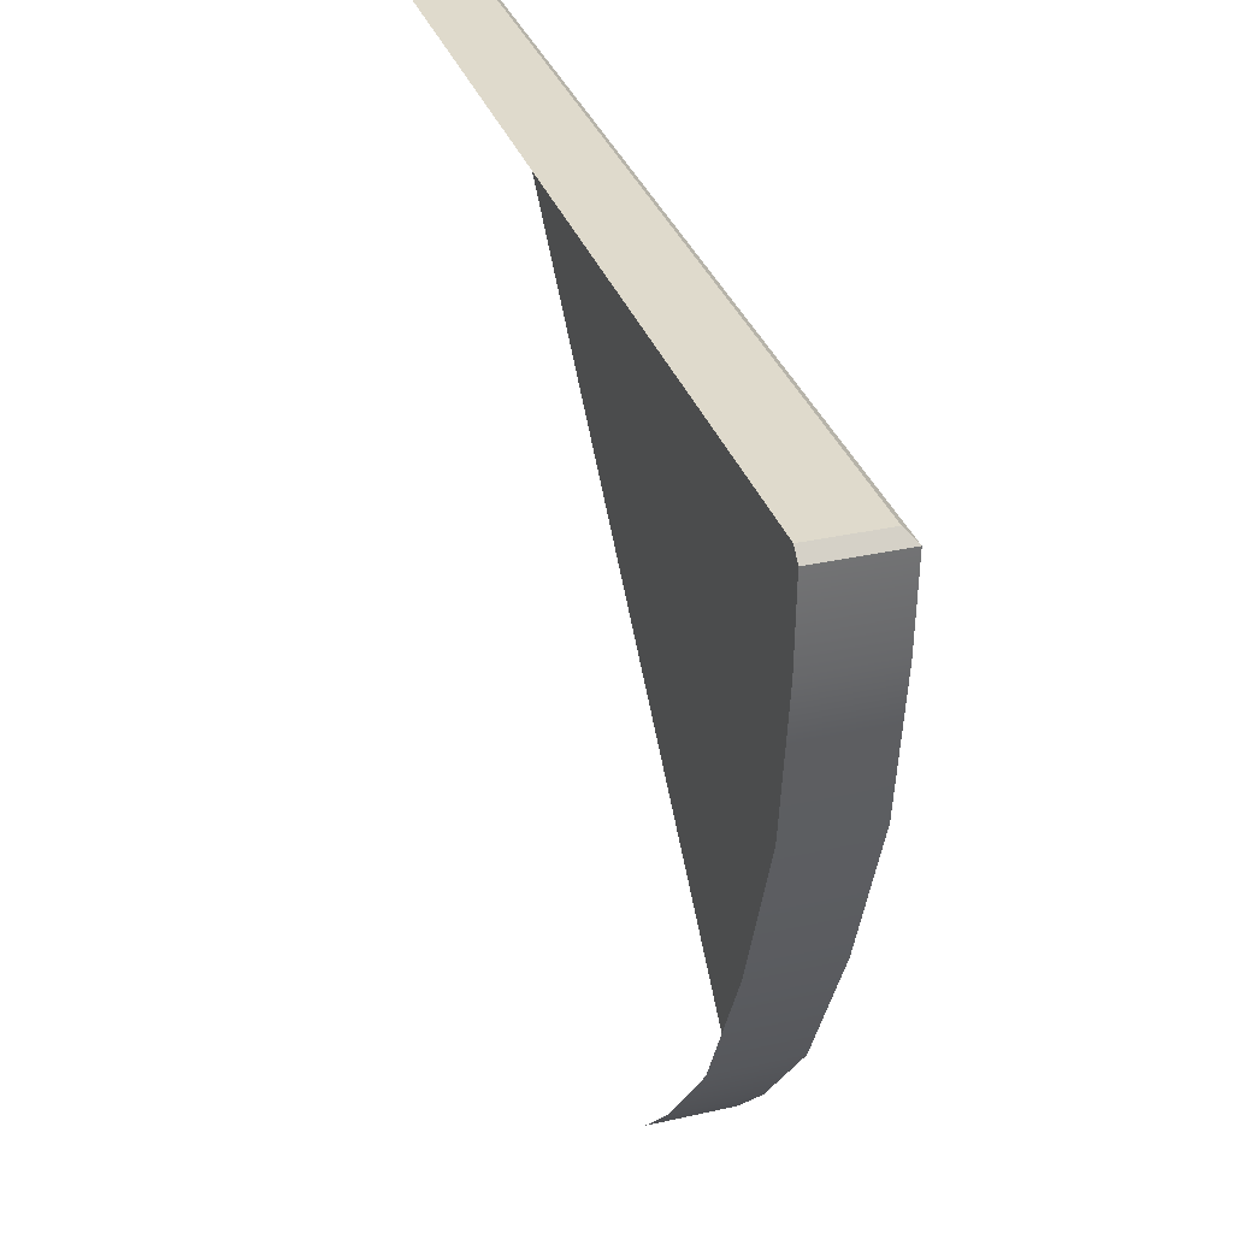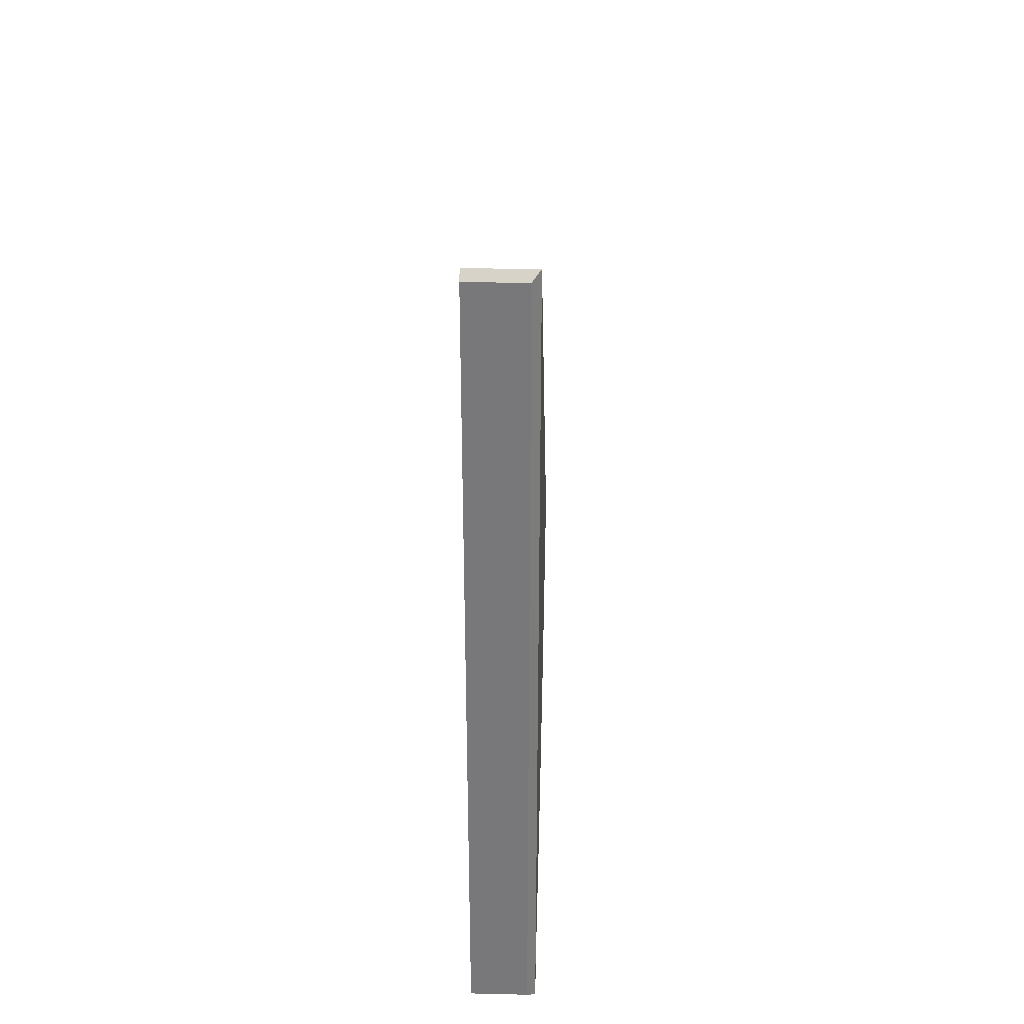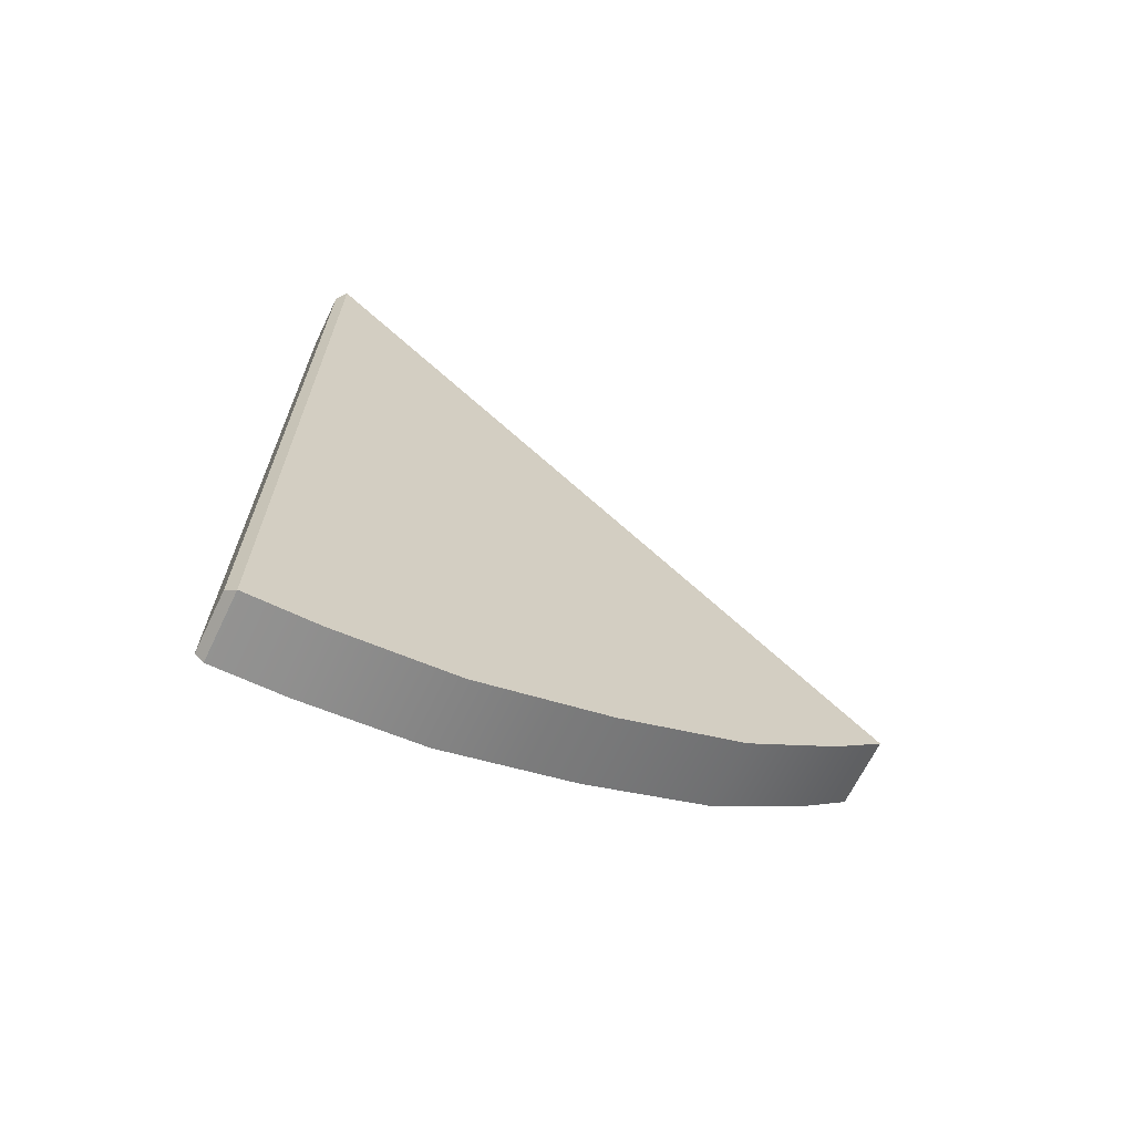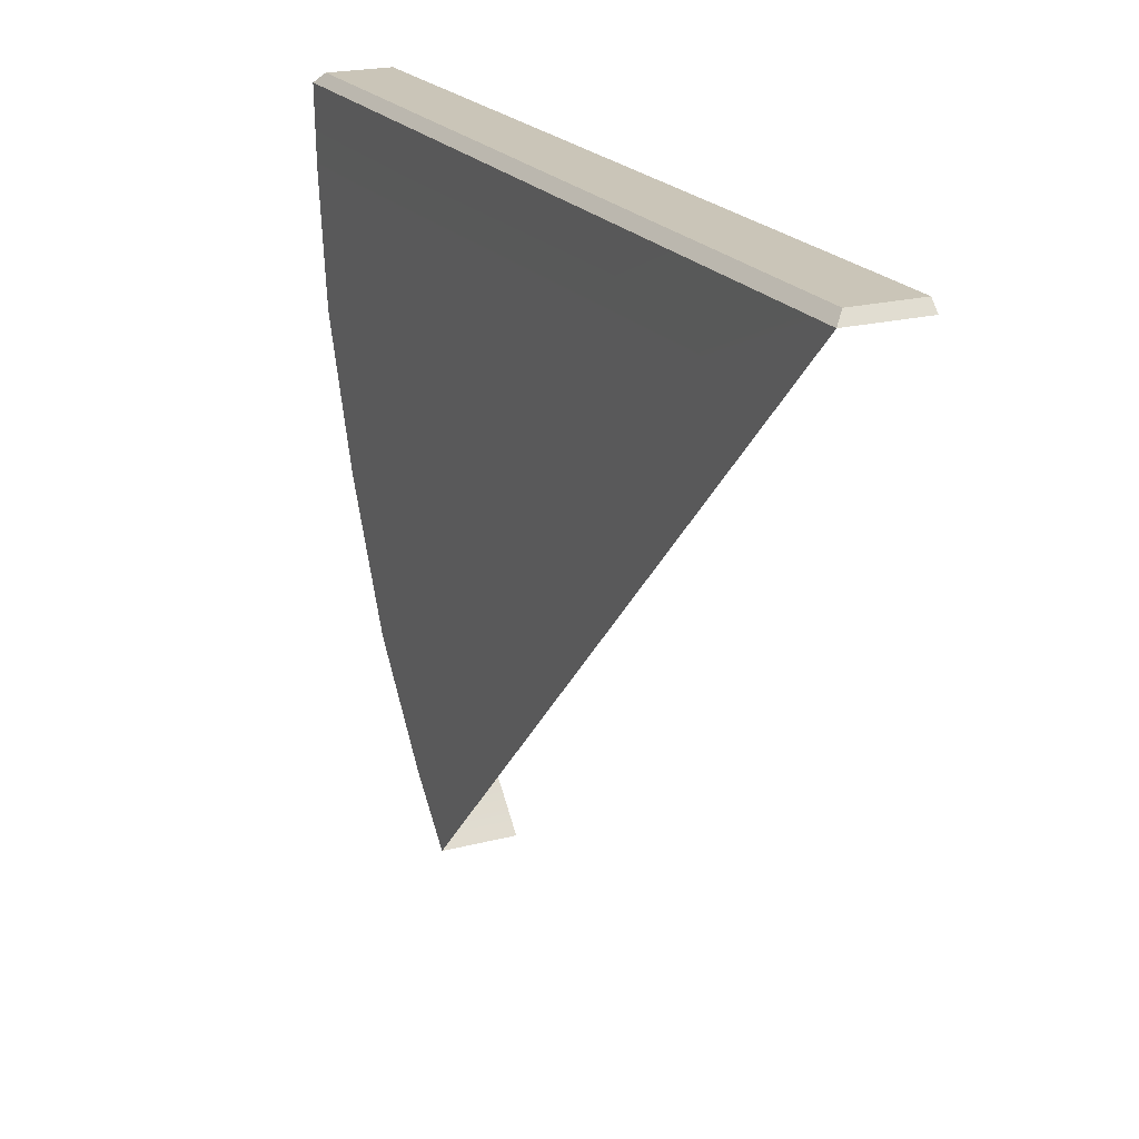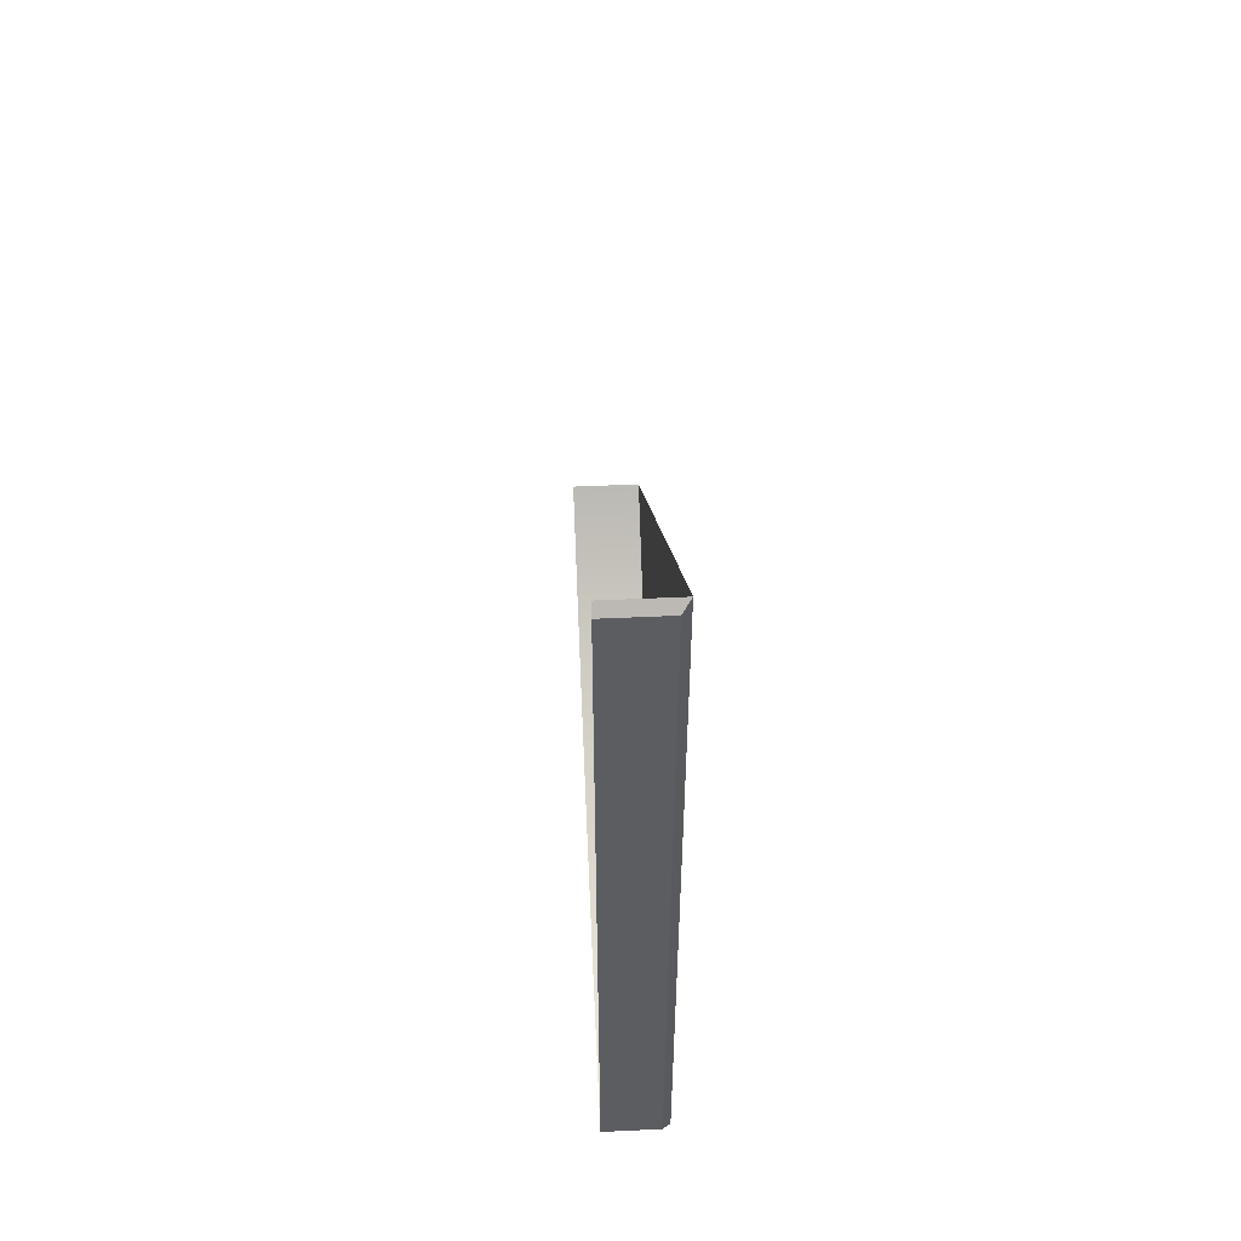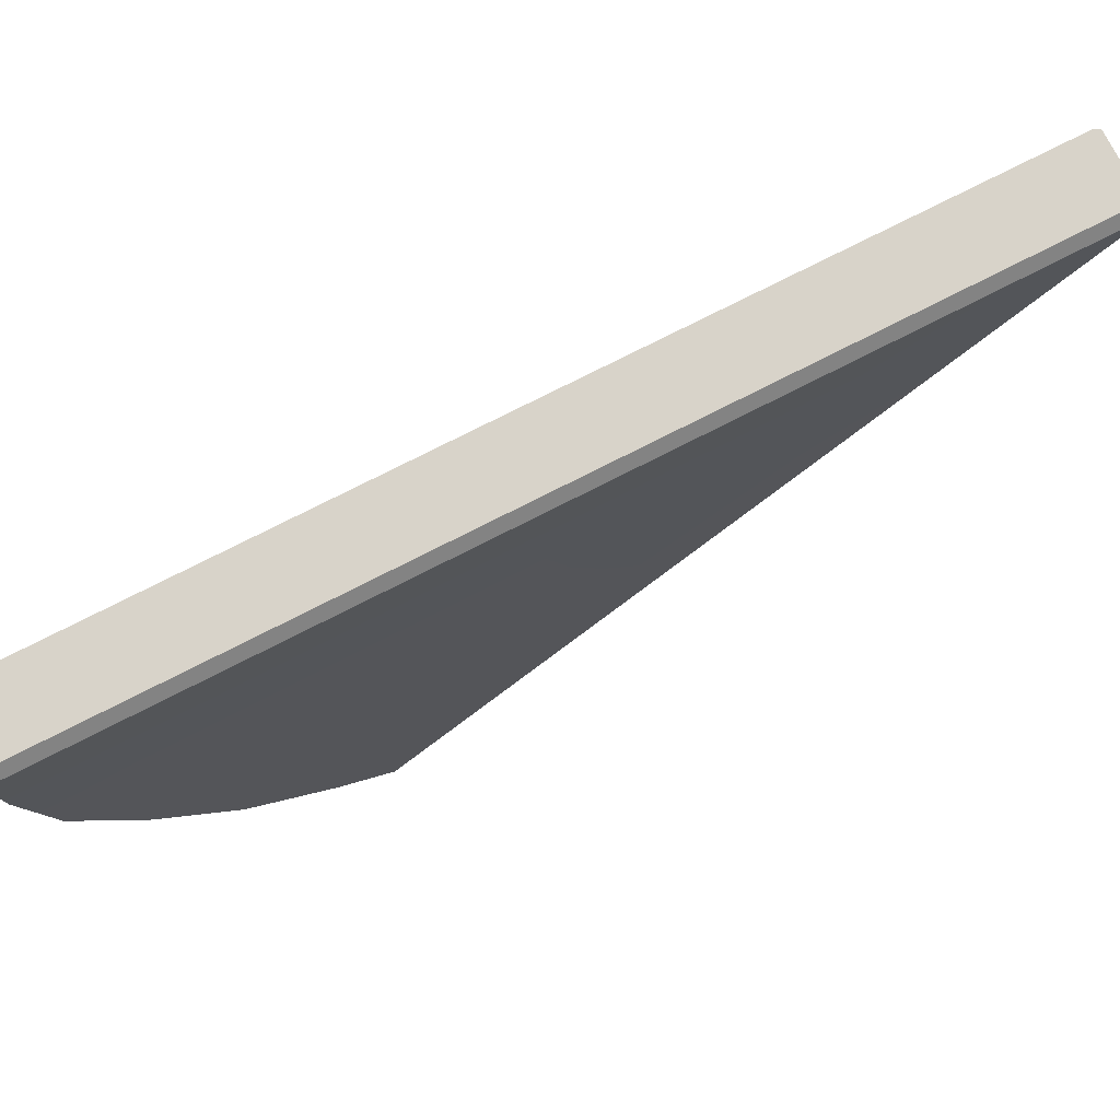
<metadata>
{"format":"obj","ext":"obj","renderer":"f3d","projection":"perspective","resolution":1024,"background":"white","views":[{"elev":32.5,"azim":162.7,"up":"+Y"},{"elev":32.2,"azim":-178.2,"up":"+Z"},{"elev":-67.2,"azim":-115.9,"up":"+Z"},{"elev":20.5,"azim":-25.5,"up":"+Y"},{"elev":53.6,"azim":177.2,"up":"+Z"},{"elev":75.8,"azim":-117.0,"up":"+Y"}]}
</metadata>
<code>
g Frame1
v -0.8 -3.816 -9.239
v -0.8 -2.257 -9.787
v -0.8 -2.115 -8.905
v -0.8 -3.491 -8.454
v -0.8 -0.8439 -9.162
v -0.8 -0.8439 -9.973
v -0.8 -0.8439 -9.973
v -0.8051 6.676e-06 -10
v -0.8 -0.8439 -9.162
v -0.8051 6.676e-06 -9.195
v -0.8 -2.115 -8.905
v -0.8 -0.7298 -1.7
v -0.8 -3.491 -8.454
v -0.8 -0.8439 -9.162
v 2.861e-06 -0.8447 -9.973
v 2.861e-06 6.676e-06 -10
v -0.8051 6.676e-06 -10
v -0.8 -0.8439 -9.973
v -0.8 -2.257 -9.787
v 2.861e-06 -2.257 -9.787
v -0.8 -3.816 -9.239
v 2.861e-06 -3.816 -9.239
v -0.8051 6.676e-06 -9.195
v -0.8051 6.676e-06 -5.398
v -0.8 -0.8439 -9.162
v -0.8 -0.7298 -1.7
v -0.8051 -2.861e-06 -2.861e-06
v -0.8 -3.816 -9.239
v -0.8 -3.491 -8.454
v -0.8 -4.782 -7.8
v -0.8 -5.306 -8.525
v -0.8 -5.863 -7.083
v -0.8 -6.436 -7.656
v -0.8 -6.436 -7.656
v -0.8 -5.863 -7.083
v -0.8 -7.06 -7.071
v -0.8 -6.494 -6.505
v -0.8 -4.782 -7.8
v -0.8 -3.491 -8.454
v -0.8 -0.7298 -1.7
v -0.8 -5.863 -7.083
v 2.861e-06 -6.435 -7.657
v -0.8 -6.436 -7.656
v -0.8 -7.06 -7.071
v 2.861e-06 -7.06 -7.071
v -0.8 -5.306 -8.525
v 2.861e-06 -5.306 -8.525
v -0.8 -3.816 -9.239
v 2.861e-06 -3.816 -9.239
v -0.8 -6.494 -6.505
v -0.8 -5.863 -7.083
v -0.8 -0.7298 -1.7
v -0.8051 -2.861e-06 -2.861e-06
v -0.7051 0.1056 -9.195
v -0.7051 0.1056 -9.9
v 2.861e-06 0.1056 -9.9
v 2.861e-06 0.1056 -9.195
v -0.7051 0.1056 -5.396
v 2.861e-06 0.1056 -5.396
v -0.7051 0.1056 -0.1
v 2.861e-06 0.1056 -0.1
v -0.7051 0.1056 -9.9
v -0.7051 0.1056 -9.195
v -0.8051 6.676e-06 -9.195
v -0.8051 6.676e-06 -10
v 2.861e-06 0.1056 -9.9
v -0.7051 0.1056 -9.9
v -0.8051 6.676e-06 -10
v 2.861e-06 6.676e-06 -10
v -0.7051 0.1056 -0.1
v 2.861e-06 0.1056 -0.1
v 2.861e-06 -2.861e-06 -2.861e-06
v -0.8051 -2.861e-06 -2.861e-06
v -0.7051 0.1056 -5.396
v -0.7051 0.1056 -0.1
v -0.8051 -2.861e-06 -2.861e-06
v -0.8051 6.676e-06 -5.398
v -0.7051 0.1056 -9.195
v -0.7051 0.1056 -5.396
v -0.8051 6.676e-06 -5.398
v -0.8051 6.676e-06 -9.195
g Frame1_0
f 3 2 1
f 4 3 1
f 3 5 2
f 5 6 2
f 9 8 7
f 9 10 8
f 13 12 11
f 11 12 14
f 17 16 15
f 18 17 15
f 18 15 19
f 15 20 19
f 19 20 21
f 20 22 21
f 25 24 23
f 25 26 24
f 26 27 24
f 30 29 28
f 31 30 28
f 32 30 31
f 33 32 31
f 36 35 34
f 37 35 36
f 40 39 38
f 40 38 41
f 44 43 42
f 45 44 42
f 42 43 46
f 47 42 46
f 47 46 48
f 49 47 48
f 52 51 50
f 53 52 50
f 56 55 54
f 57 56 54
f 57 54 58
f 59 57 58
f 59 58 60
f 61 59 60
f 64 63 62
f 65 64 62
f 68 67 66
f 69 68 66
f 72 71 70
f 73 72 70
f 76 75 74
f 77 76 74
f 80 79 78
f 81 80 78

</code>
